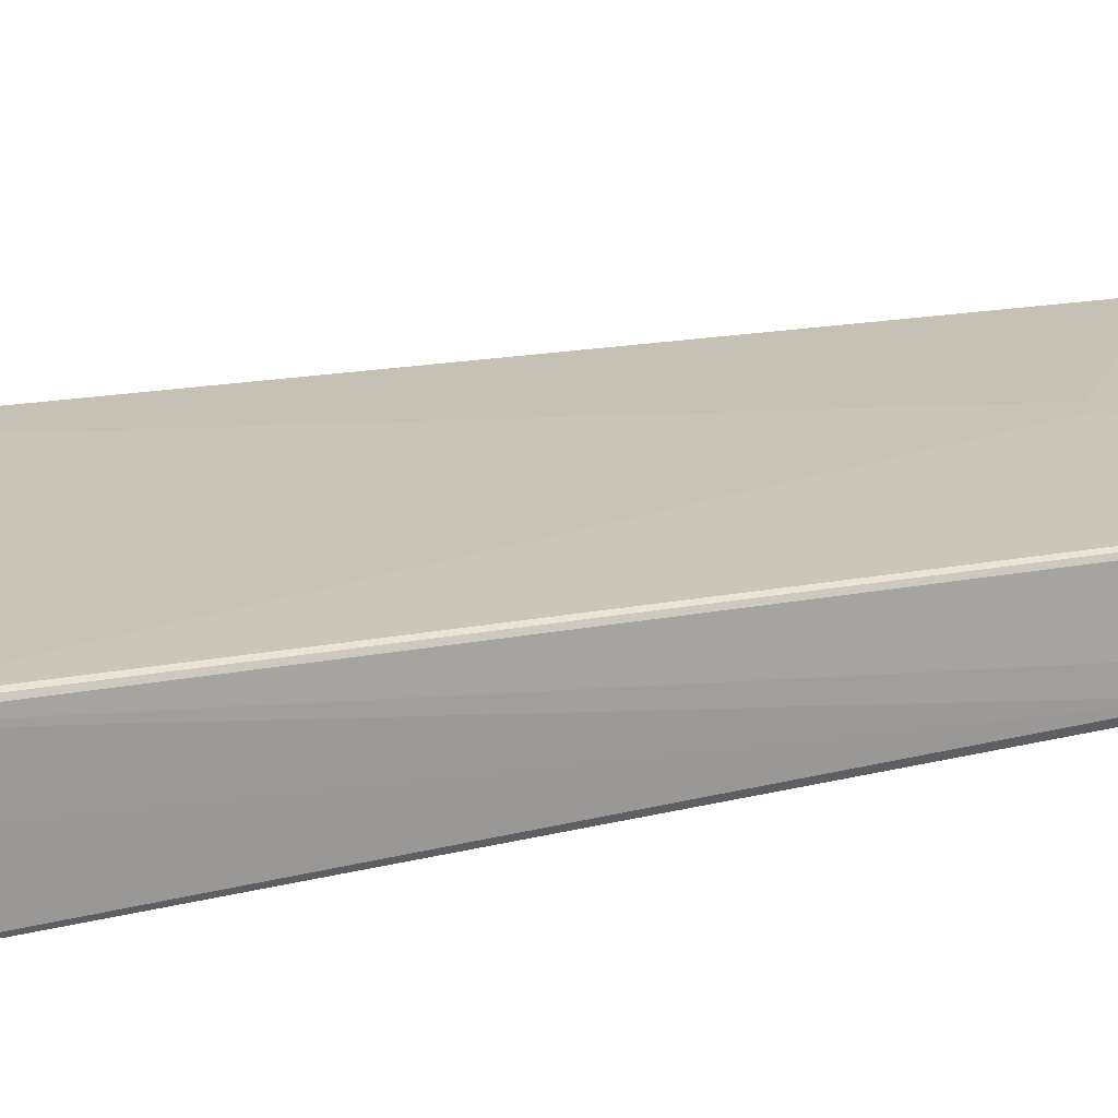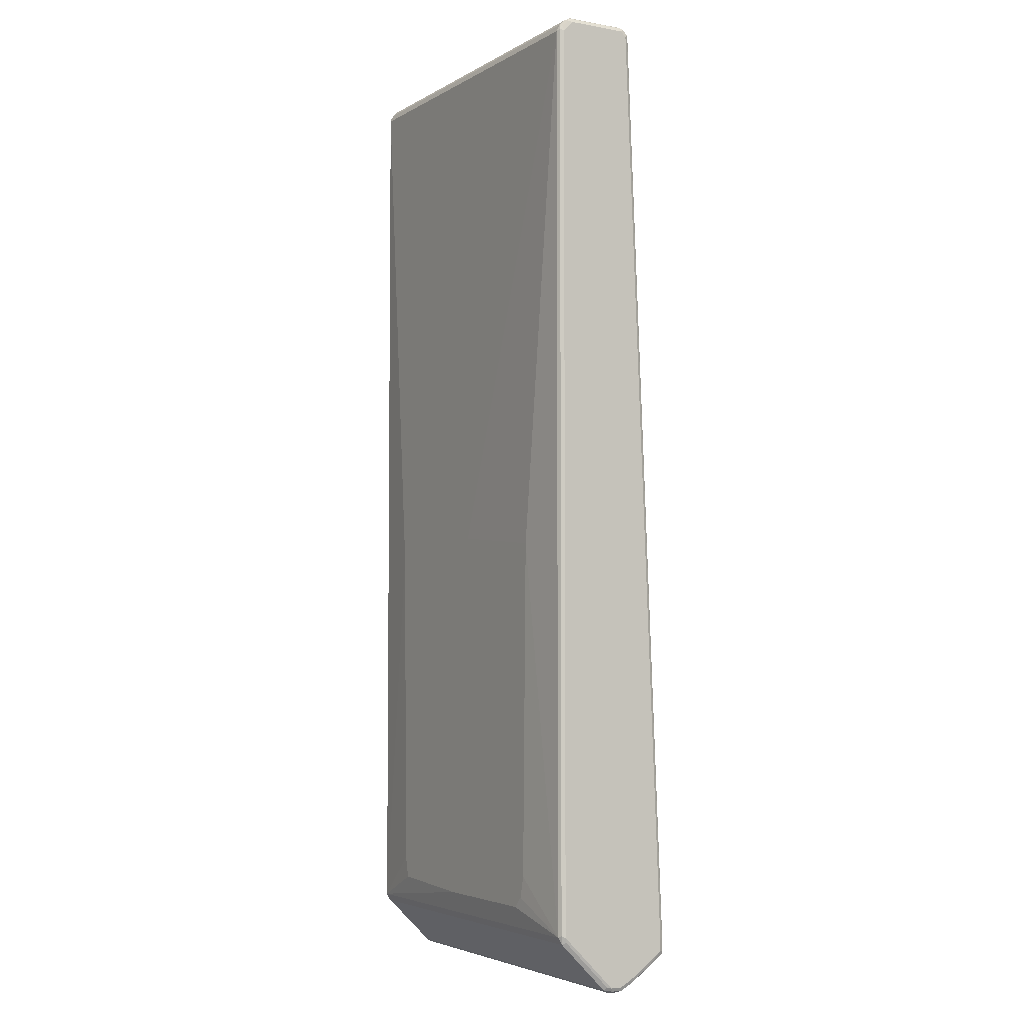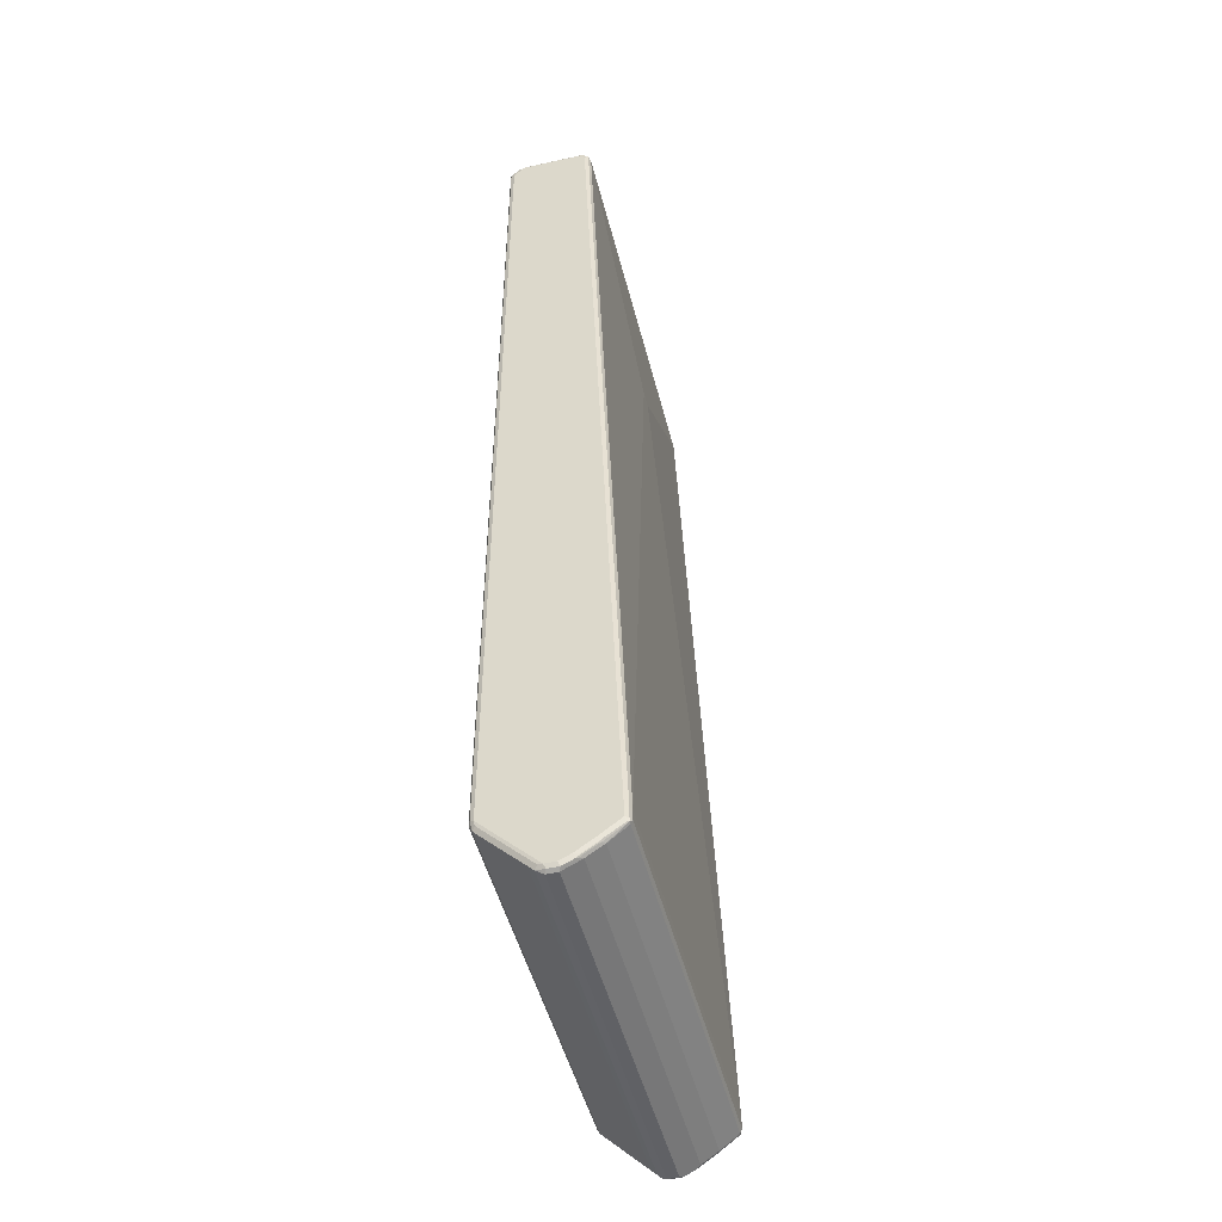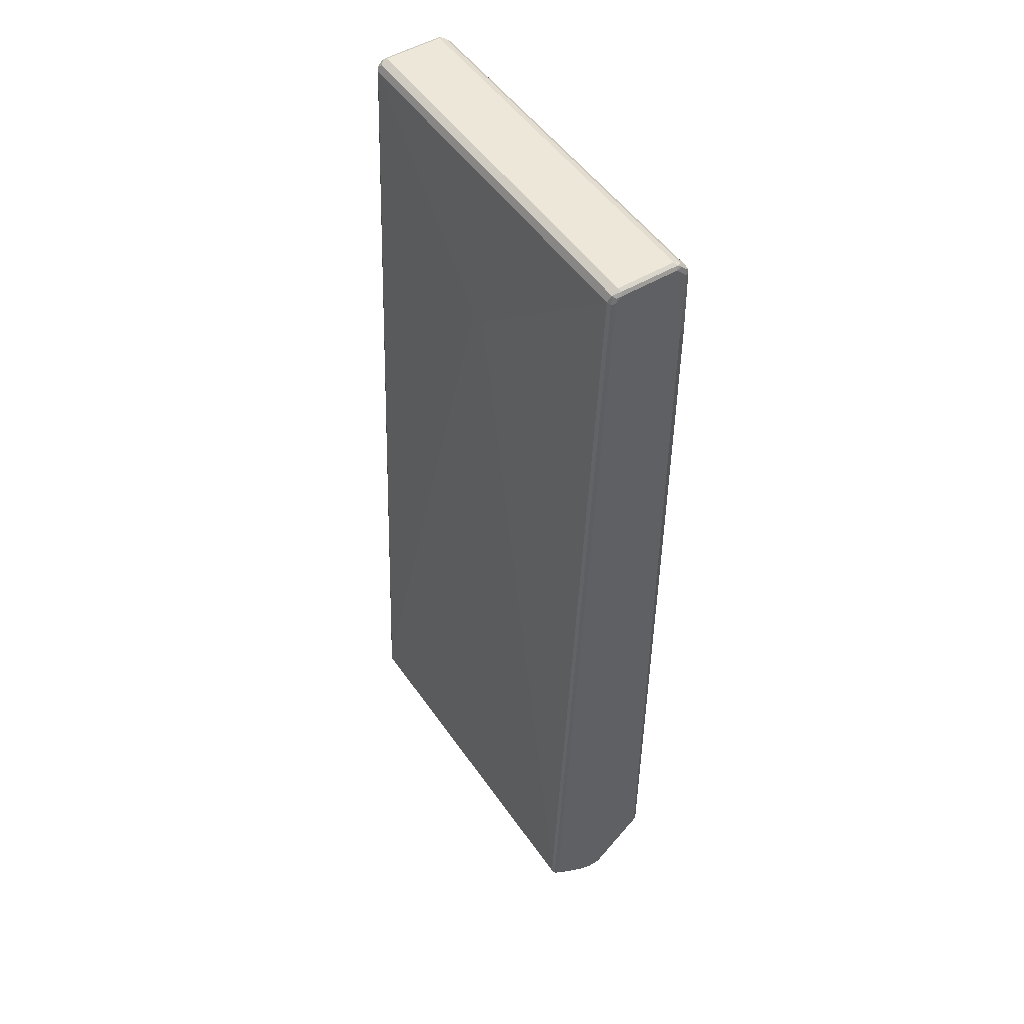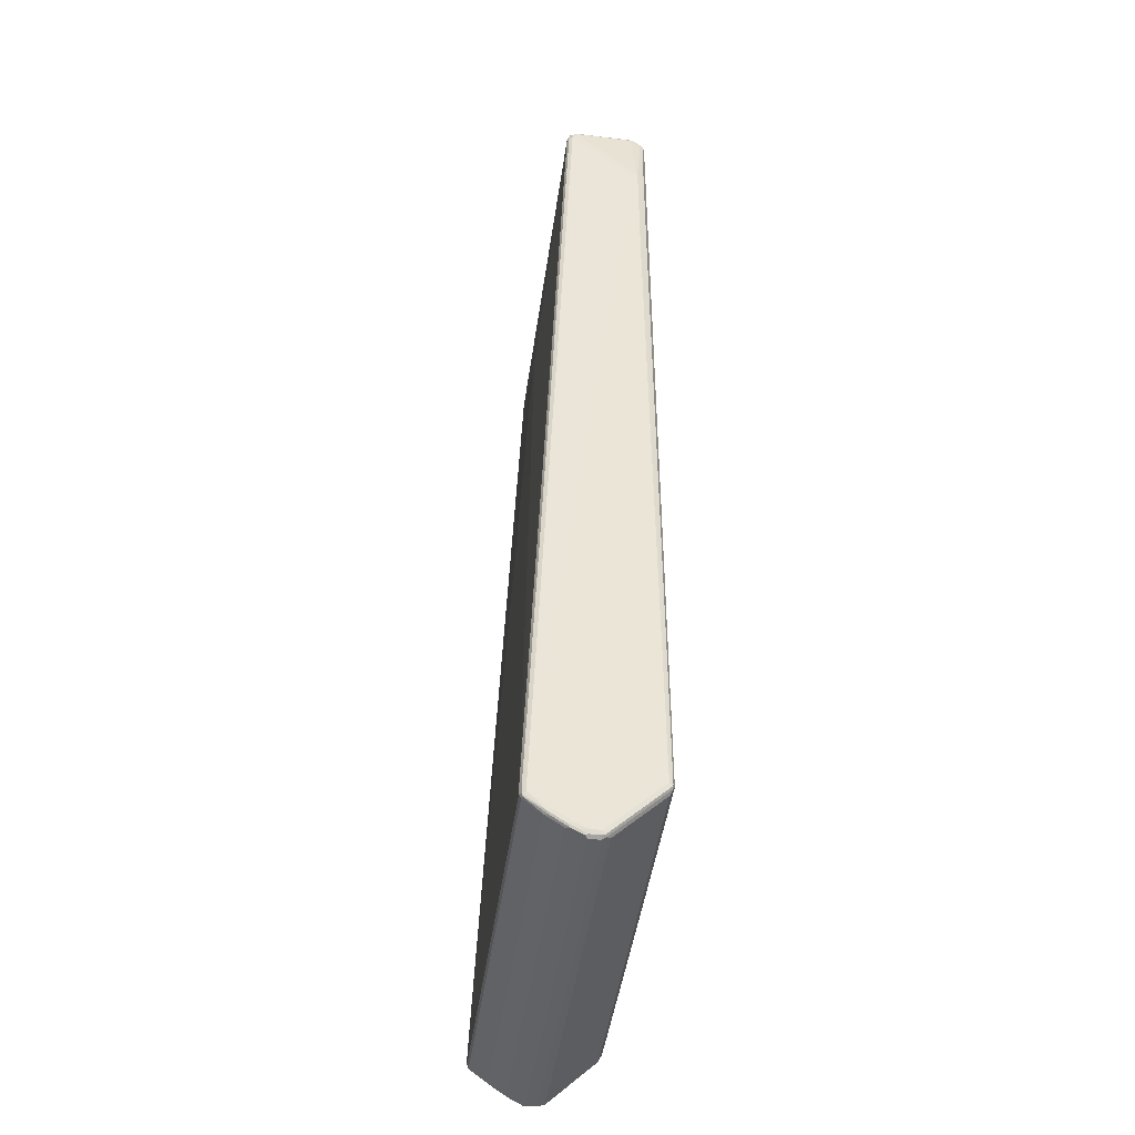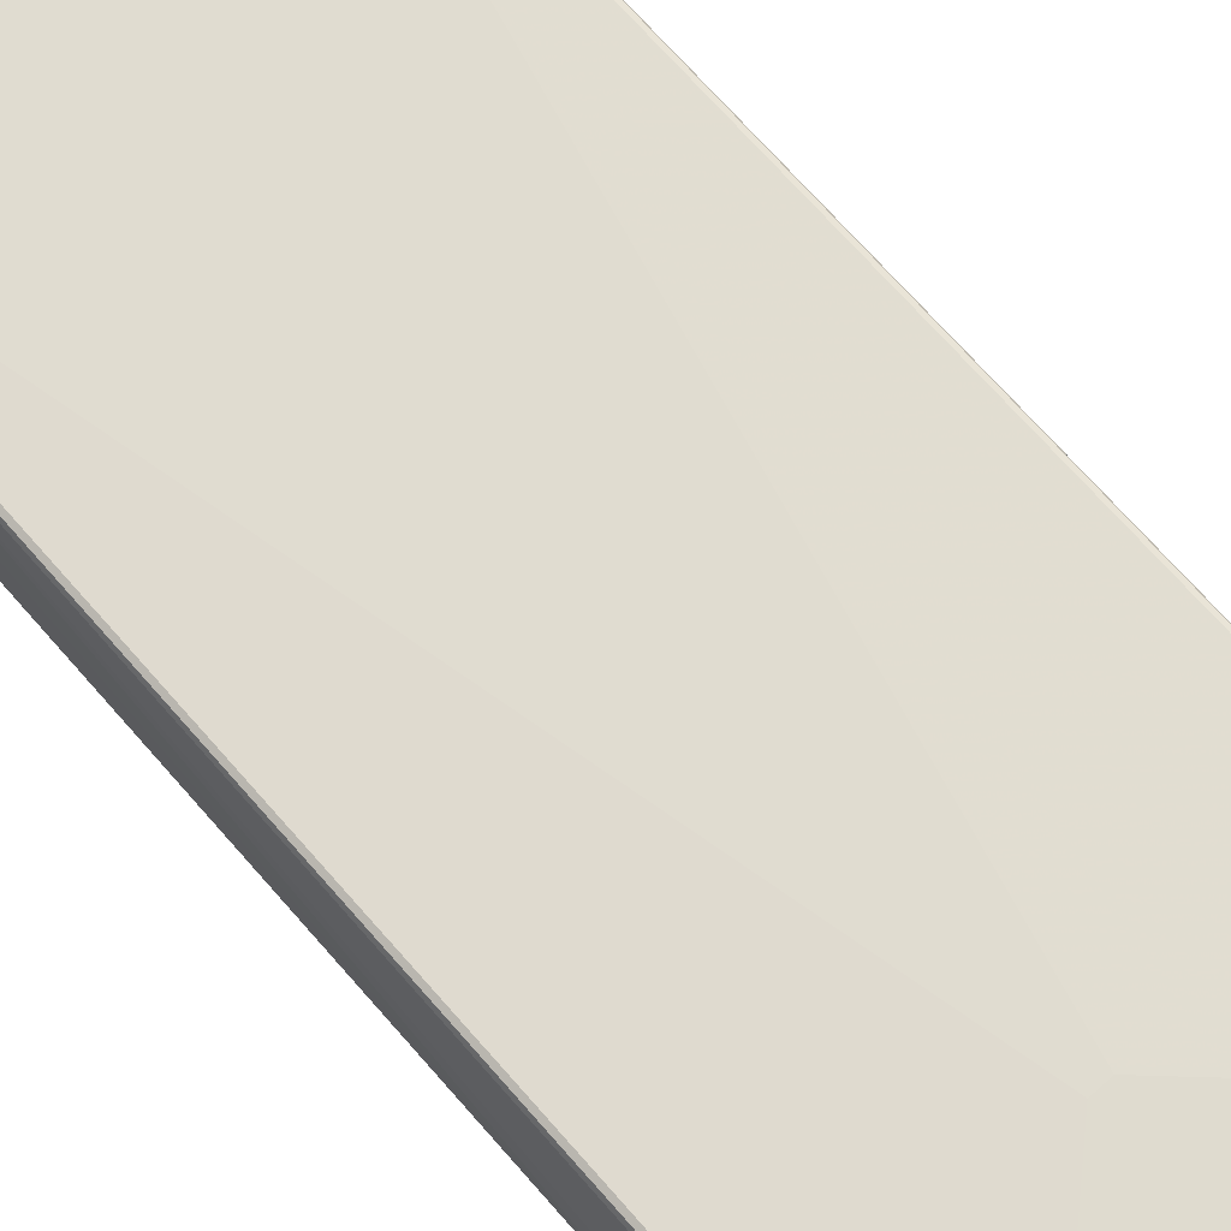
<metadata>
{"format":"obj","ext":"obj","renderer":"f3d","projection":"perspective","resolution":1024,"background":"white","views":[{"elev":20.6,"azim":65.5,"up":"+Z"},{"elev":-4.1,"azim":-120.0,"up":"+Y"},{"elev":-48.6,"azim":-76.0,"up":"+Y"},{"elev":50.1,"azim":56.7,"up":"+Y"},{"elev":-46.1,"azim":82.0,"up":"+Y"},{"elev":68.3,"azim":138.6,"up":"+Z"}]}
</metadata>
<code>
v -0.3655 -0.8989 0
v -0.3638 -0.8776 -0.02799
v -0.3638 -0.8973 -0.008216
v -0.3605 -0.9039 -0.00492
v -0.3622 -0.9055 0.003272
v -0.3655 -0.8989 0.01975
v -0.3655 -0.8397 -0.05927
v -0.3589 -0.8923 -0.02305
v -0.3638 -0.8183 -0.08726
v -0.3589 -0.9021 -0.01316
v -0.3556 -0.9089 0
v -0.3622 -0.9055 0.02305
v -0.3655 -0.8889 0.0395
v -0.3655 -0.8002 -0.09877
v 0.3424 -0.8923 -0.02305
v -0.3589 -0.8331 -0.08232
v -0.3638 -0.8083 -0.09713
v -0.3589 -0.8133 -0.1021
v 0.3424 -0.9021 -0.01316
v 0.3457 -0.9089 0
v -0.3556 -0.9089 0.01975
v -0.3605 -0.9039 0.02715
v -0.3622 -0.8955 0.0428
v -0.363 -0.8889 0.05062
v -0.3655 -0.8692 0.06914
v -0.3622 -0.7968 -0.1054
v -0.3605 -0.8051 -0.1037
v -0.3655 0.8792 -0.09877
v 0.349 -0.8857 -0.02634
v 0.349 -0.9055 -0.006568
v 0.3424 -0.8331 -0.08232
v 0.3424 -0.8133 -0.1021
v -0.3556 -0.8002 -0.1087
v 0.3506 -0.9064 0.02469
v 0.3457 -0.9089 0.01975
v 0.3531 -0.9039 -0.00492
v 0.3523 -0.9055 0
v -0.3556 -0.8923 0.05268
v -0.3605 -0.8939 0.0469
v -0.3622 -0.8758 0.07243
v -0.363 -0.8692 0.08025
v -0.3655 -0.8397 0.1087
v -0.3622 0.8824 -0.1054
v -0.3655 0.8989 -0.07902
v -0.363 0.9002 -0.08891
v -0.363 0.8902 -0.09877
v 0.3531 -0.8841 -0.02469
v 0.349 -0.8265 -0.08562
v 0.349 -0.8067 -0.1054
v -0.2568 -0.079 -0.1185
v -0.247 -0.7014 -0.1185
v -0.2371 -0.7409 -0.1185
v -0.2173 -0.7607 -0.1185
v 0.3457 -0.8002 -0.1087
v -0.3556 0.8792 -0.1087
v 0.3523 -0.9055 0.01975
v 0.3531 -0.9002 0.02964
v 0.3506 -0.8964 0.04444
v 0.3457 -0.8923 0.05268
v 0.3556 -0.8989 0
v 0.3556 -0.8989 0.01975
v -0.3556 -0.8726 0.08232
v -0.3605 -0.8742 0.07654
v -0.3605 -0.8446 0.1161
v -0.3622 -0.8462 0.112
v -0.3622 -0.8397 0.1153
v -0.363 -0.8149 0.1136
v -0.3655 -0.8199 0.1087
v -0.3605 0.8866 -0.1037
v -0.3655 0.8989 0.02964
v -0.363 0.9039 0.03456
v -0.3622 0.9055 -0.07902
v -0.3605 0.9064 -0.08397
v -0.3556 0.9021 -0.09218
v -0.3556 0.8923 -0.1021
v 0.3531 -0.8249 -0.08397
v 0.3531 -0.8051 -0.1037
v -0.02963 -0.05925 -0.1185
v 0.02963 -0.7607 -0.1185
v 0.3523 -0.8002 -0.1054
v 0.2272 -0.7507 -0.1185
v 0.2371 -0.7112 -0.1185
v 0.247 -0.08879 -0.1185
v 0.3457 0.8792 -0.1087
v 0.3506 0.8841 -0.1062
v 0.3531 -0.8902 0.04939
v 0.3506 -0.8767 0.07408
v 0.3457 -0.8726 0.08232
v 0.3556 -0.8397 -0.05927
v 0.3655 0.5137 -0.08891
v 0.3556 -0.8889 0.0395
v -0.3556 -0.8462 0.1153
v 0.3457 -0.8462 0.1153
v 0.3457 -0.8397 0.1185
v -0.3556 -0.8397 0.1185
v -0.3622 -0.8199 0.1153
v -0.363 0.8939 0.04444
v -0.3655 0.8889 0.0395
v -0.3589 0.9055 0.03621
v -0.3556 0.9089 0.02964
v -0.3622 0.9055 0.02964
v 0.3457 0.9055 -0.08562
v 0.3457 0.9021 -0.09218
v -0.3556 0.9089 -0.07902
v 0.3457 0.9089 -0.07902
v 0.3457 0.8923 -0.1021
v 0.3556 -0.8002 -0.09877
v 0.3589 0.5137 -0.1021
v 0.363 0.5087 -0.09383
v 0.0395 -0.05925 -0.1185
v 0.3523 0.8792 -0.1054
v 0.3531 0.8889 -0.1
v 0.3531 -0.8704 0.07902
v 0.3506 -0.8469 0.1136
v 0.3655 0.7607 -0.08891
v 0.3655 0.7507 -0.07902
v 0.3556 -0.8397 0.1087
v 0.3556 -0.8692 0.06914
v 0.3523 -0.8429 0.1153
v 0.3457 -0.8199 0.1185
v -0.3556 -0.8199 0.1185
v -0.3622 0.8889 0.04609
v -0.3556 0.8889 0.04939
v -0.3589 0.8955 0.04609
v -0.3523 0.9021 0.0428
v 0.3457 0.9089 0.02964
v 0.3506 0.9039 -0.08643
v 0.3531 0.8989 -0.09014
v 0.3523 0.9055 -0.08232
v 0.3589 0.7607 -0.1021
v 0.3556 0.8792 -0.09877
v 0.3556 0.8989 -0.07902
v 0.3556 0.8989 0.02964
v 0.3556 0.8889 0.0395
v 0.3556 -0.8199 0.1087
v 0.3523 -0.8231 0.1153
v 0.3457 0.8889 0.04939
v 0.009875 0.5827 0.06914
v -0.01975 0.5827 0.06914
v 0.349 0.9021 0.0428
v 0.3506 0.9039 0.03456
v 0.3523 0.9055 0.02634
v 0.3539 0.8973 0.03785
v 0.3523 0.8857 0.04609
f 1 2 3
f 1 3 4
f 1 4 5
f 1 5 12
f 1 12 6
f 1 6 13
f 1 13 25
f 1 25 42
f 1 42 68
f 1 68 98
f 1 98 70
f 1 70 44
f 1 44 28
f 1 28 14
f 1 14 7
f 1 7 9
f 1 9 2
f 2 8 3
f 2 9 16
f 2 16 8
f 3 8 10
f 3 10 4
f 4 10 11
f 4 11 5
f 5 11 21
f 5 21 12
f 6 12 23
f 6 23 13
f 7 14 9
f 8 15 19
f 8 19 10
f 8 16 31
f 8 31 15
f 9 14 17
f 9 17 18
f 9 18 16
f 10 19 20
f 10 20 11
f 11 20 35
f 11 35 21
f 12 21 22
f 12 22 39
f 12 39 23
f 13 23 24
f 13 24 41
f 13 41 25
f 14 26 27
f 14 27 18
f 14 18 17
f 14 28 43
f 14 43 26
f 15 29 30
f 15 30 19
f 15 31 48
f 15 48 29
f 16 18 32
f 16 32 31
f 18 27 33
f 18 33 54
f 18 54 49
f 18 49 32
f 19 30 20
f 20 34 35
f 20 30 36
f 20 36 37
f 20 37 34
f 21 35 59
f 21 59 38
f 21 38 22
f 22 38 39
f 23 39 63
f 23 63 40
f 23 40 41
f 23 41 24
f 25 41 42
f 26 33 27
f 26 43 55
f 26 55 33
f 28 44 45
f 28 45 46
f 28 46 43
f 29 47 36
f 29 36 30
f 29 48 76
f 29 76 47
f 31 32 49
f 31 49 48
f 33 50 51
f 33 51 52
f 33 52 53
f 33 53 79
f 33 79 54
f 33 55 50
f 34 37 56
f 34 56 57
f 34 57 86
f 34 86 58
f 34 58 59
f 34 59 35
f 36 60 61
f 36 61 56
f 36 56 37
f 36 47 60
f 38 59 88
f 38 88 62
f 38 62 63
f 38 63 39
f 40 63 41
f 41 63 64
f 41 64 65
f 41 65 42
f 42 64 66
f 42 66 67
f 42 67 68
f 42 65 64
f 43 46 69
f 43 69 55
f 44 70 71
f 44 71 72
f 44 72 45
f 45 72 73
f 45 73 74
f 45 74 75
f 45 75 46
f 46 75 69
f 47 76 89
f 47 89 60
f 48 49 77
f 48 77 76
f 49 54 77
f 50 78 110
f 50 110 83
f 50 83 82
f 50 82 81
f 50 81 79
f 50 79 53
f 50 53 52
f 50 52 51
f 50 55 78
f 54 80 77
f 54 79 81
f 54 81 82
f 54 82 83
f 54 83 84
f 54 84 111
f 54 111 130
f 54 130 108
f 54 108 80
f 55 69 75
f 55 75 85
f 55 85 84
f 55 84 110
f 55 110 78
f 56 61 57
f 57 61 91
f 57 91 86
f 58 86 113
f 58 113 87
f 58 87 88
f 58 88 59
f 60 89 90
f 60 90 61
f 61 90 91
f 62 88 93
f 62 93 92
f 62 92 64
f 62 64 63
f 64 93 94
f 64 94 95
f 64 95 66
f 64 92 93
f 66 95 121
f 66 121 96
f 66 96 67
f 67 96 122
f 67 122 97
f 67 97 98
f 67 98 68
f 70 98 97
f 70 97 71
f 71 99 100
f 71 100 101
f 71 101 72
f 71 97 124
f 71 124 99
f 72 101 73
f 73 102 103
f 73 103 74
f 73 101 100
f 73 100 104
f 73 104 105
f 73 105 102
f 74 103 106
f 74 106 75
f 75 106 85
f 76 77 107
f 76 107 89
f 77 80 108
f 77 108 109
f 77 109 90
f 77 90 107
f 83 110 84
f 84 85 111
f 85 106 112
f 85 112 111
f 86 91 118
f 86 118 113
f 87 113 114
f 87 114 88
f 88 114 93
f 89 107 90
f 90 109 108
f 90 108 130
f 90 130 115
f 90 115 116
f 90 116 117
f 90 117 118
f 90 118 91
f 93 119 94
f 93 114 119
f 94 119 136
f 94 136 120
f 94 120 121
f 94 121 95
f 96 121 123
f 96 123 122
f 97 122 123
f 97 123 124
f 99 124 125
f 99 125 100
f 100 125 140
f 100 140 126
f 100 126 105
f 100 105 104
f 102 127 103
f 102 105 127
f 103 127 128
f 103 128 106
f 105 129 127
f 105 126 142
f 105 142 129
f 106 128 112
f 111 112 131
f 111 131 115
f 111 115 130
f 112 128 131
f 113 118 117
f 113 117 119
f 113 119 114
f 115 131 132
f 115 132 133
f 115 133 116
f 116 133 134
f 116 134 135
f 116 135 117
f 117 135 136
f 117 136 119
f 120 136 144
f 120 144 137
f 120 137 138
f 120 138 139
f 120 139 121
f 121 139 123
f 123 139 138
f 123 138 137
f 123 137 140
f 123 140 125
f 123 125 124
f 126 140 141
f 126 141 142
f 127 129 128
f 128 129 132
f 128 132 131
f 129 142 133
f 129 133 132
f 133 142 141
f 133 141 143
f 133 143 134
f 134 143 144
f 134 144 136
f 134 136 135
f 137 144 140
f 140 144 143
f 140 143 141

</code>
